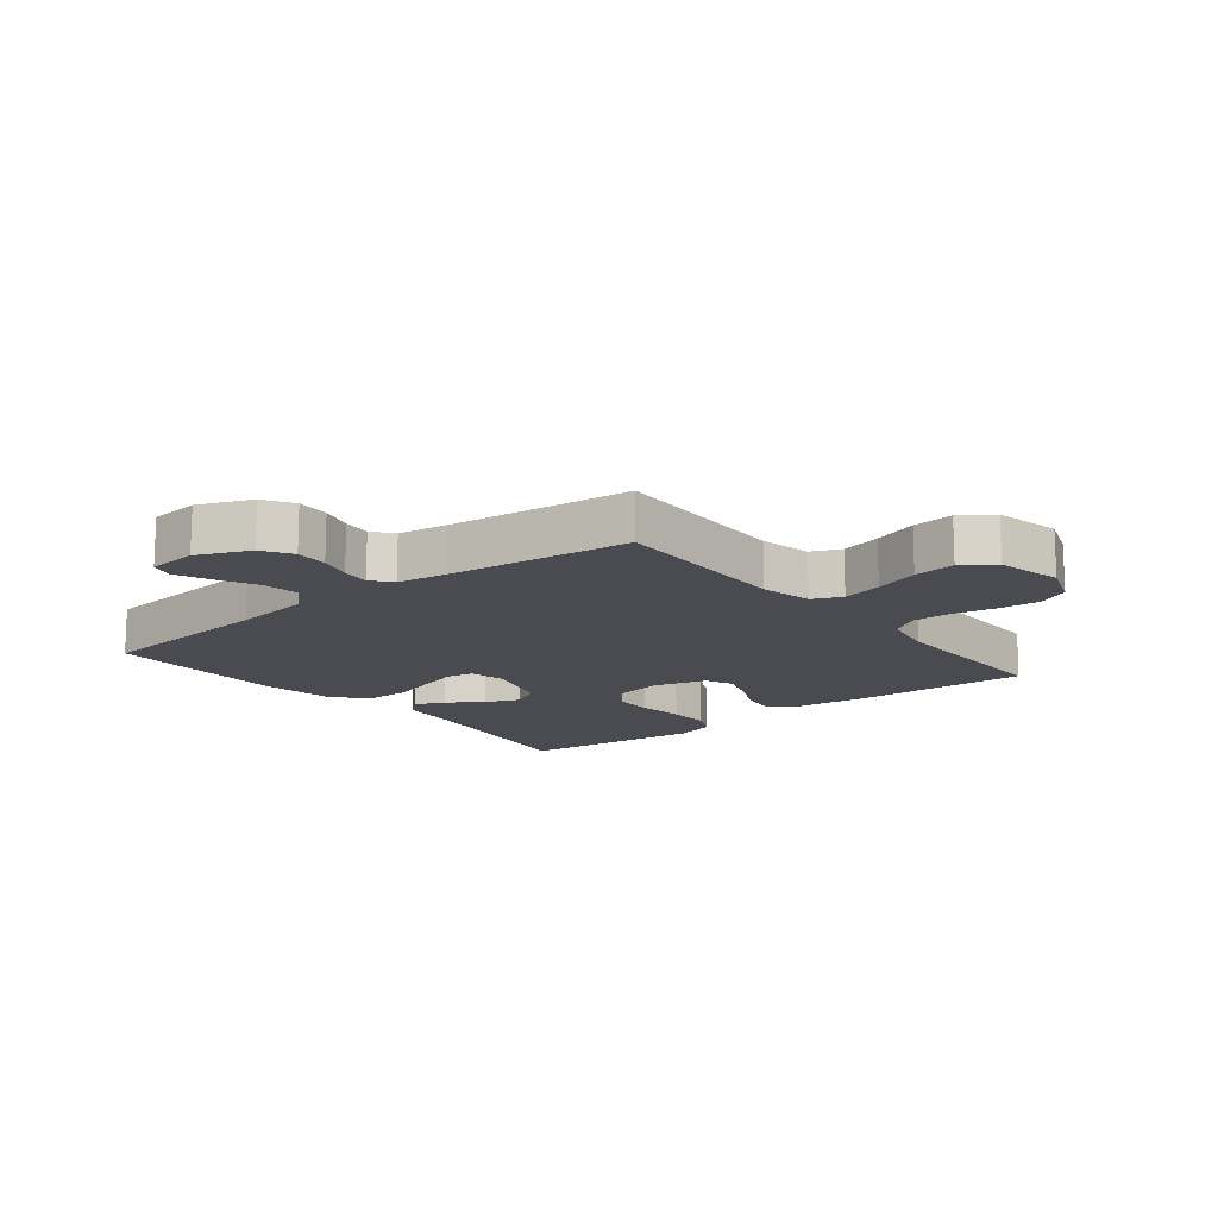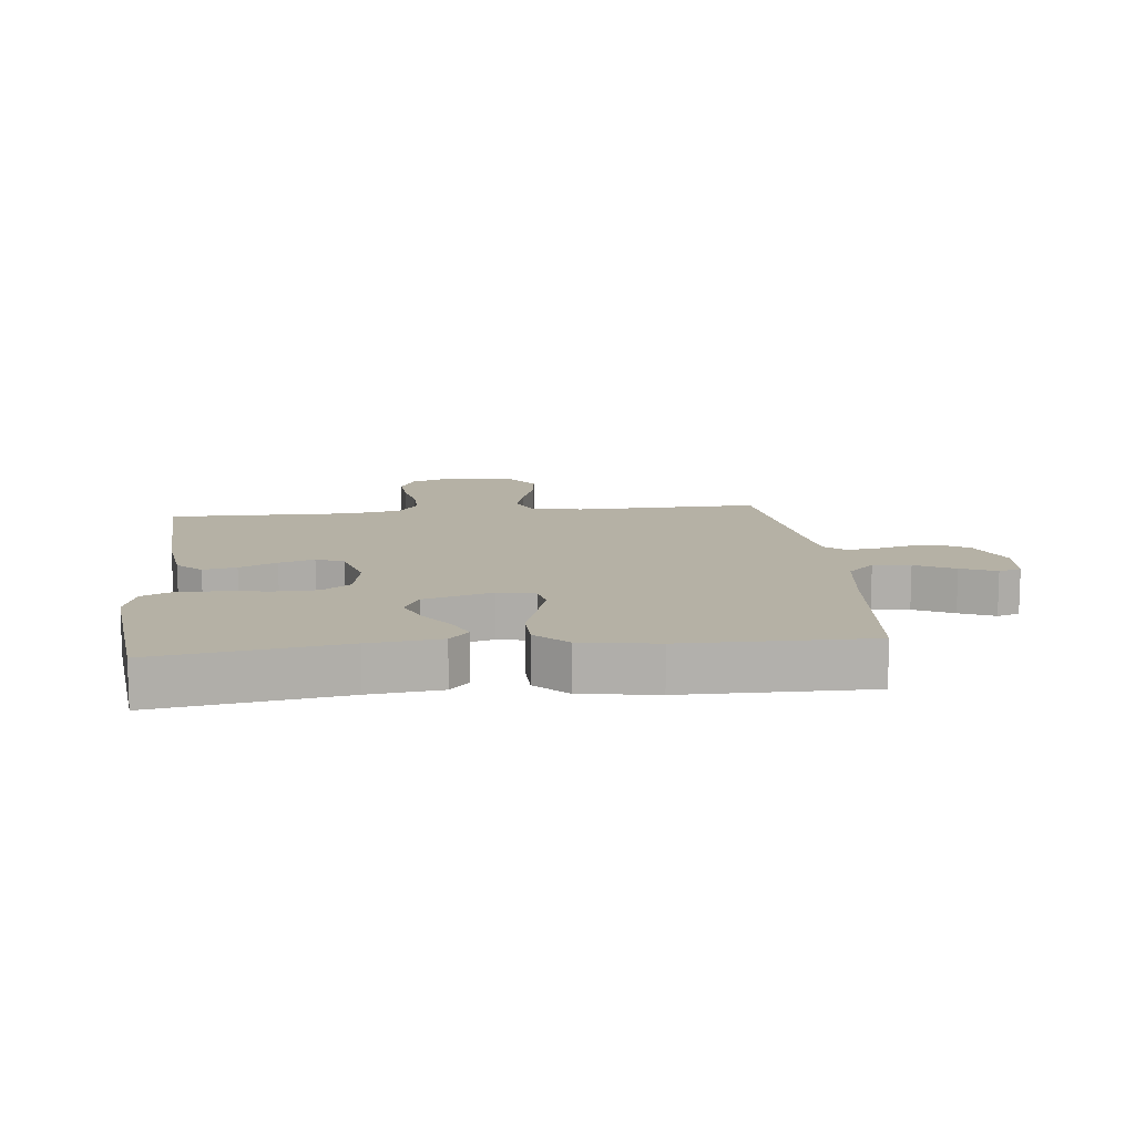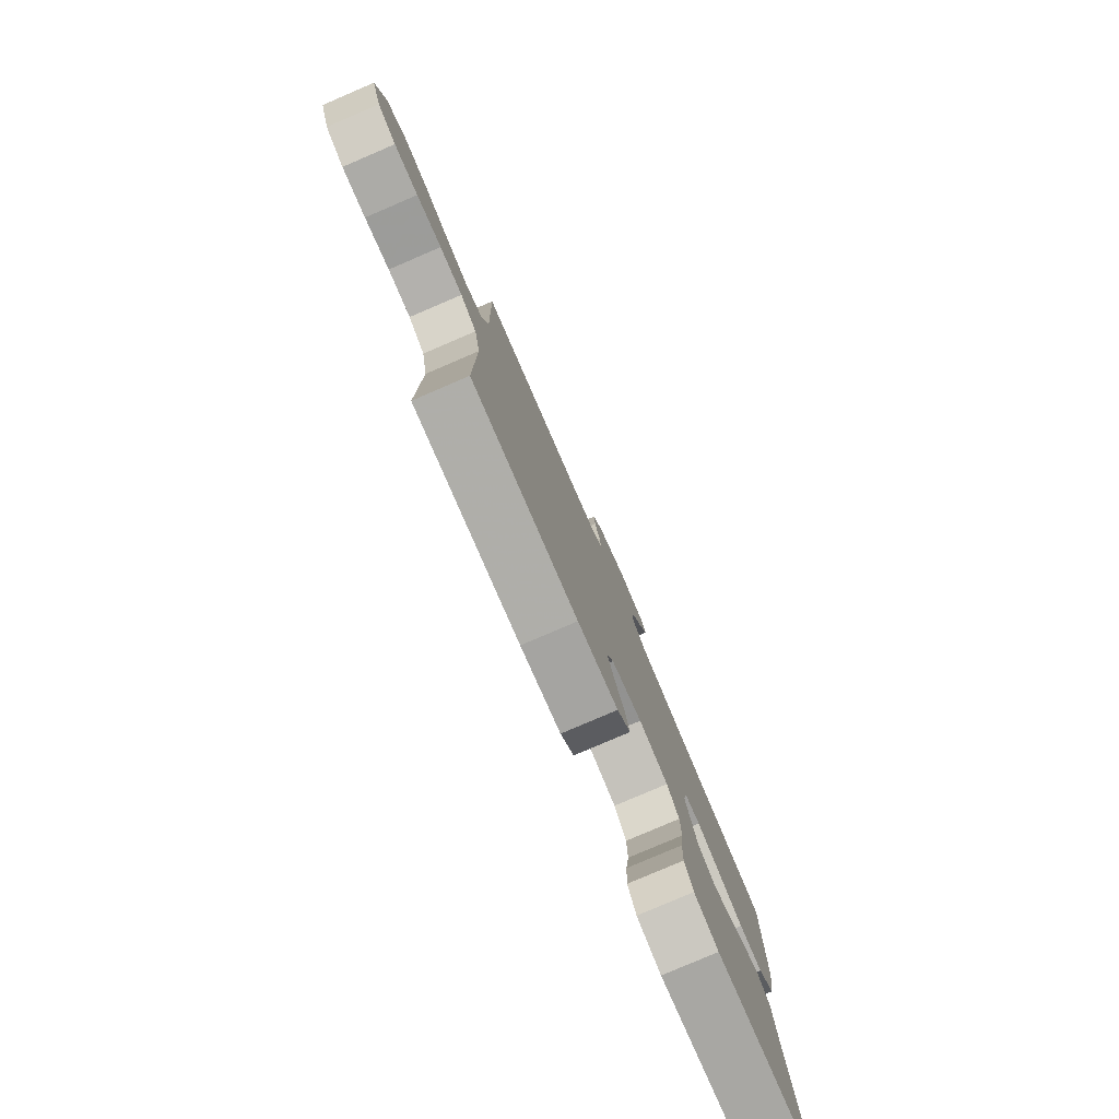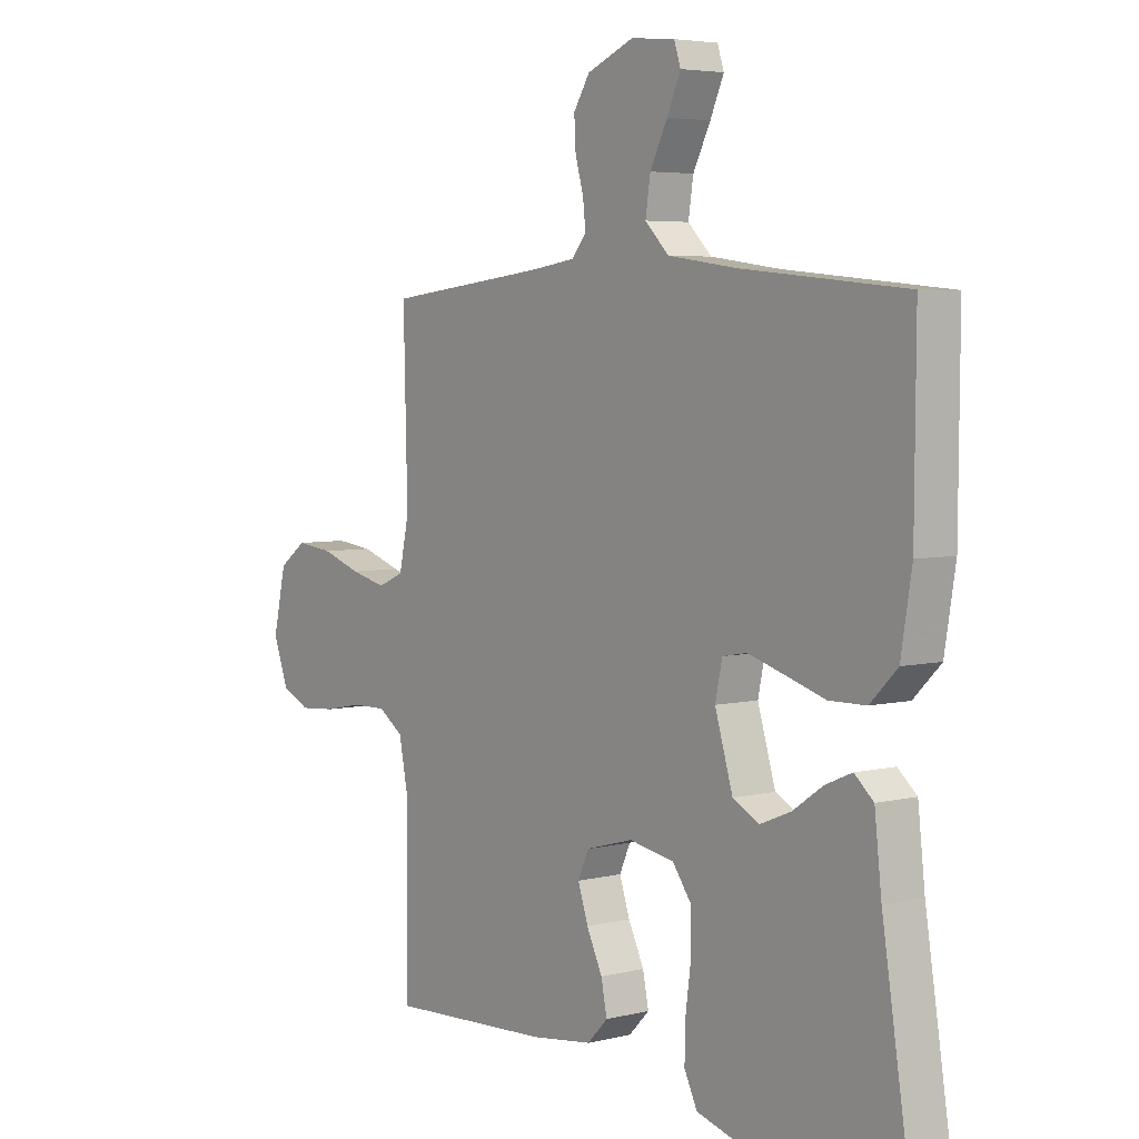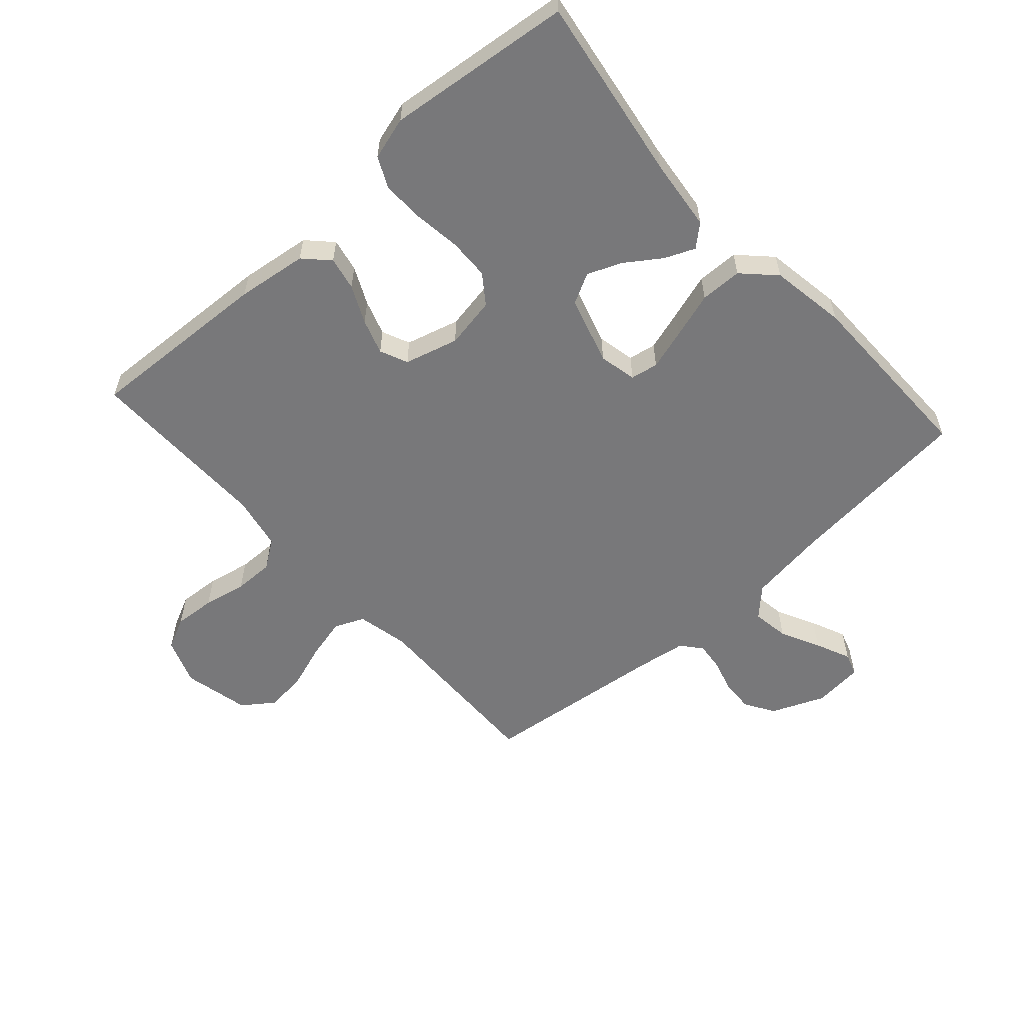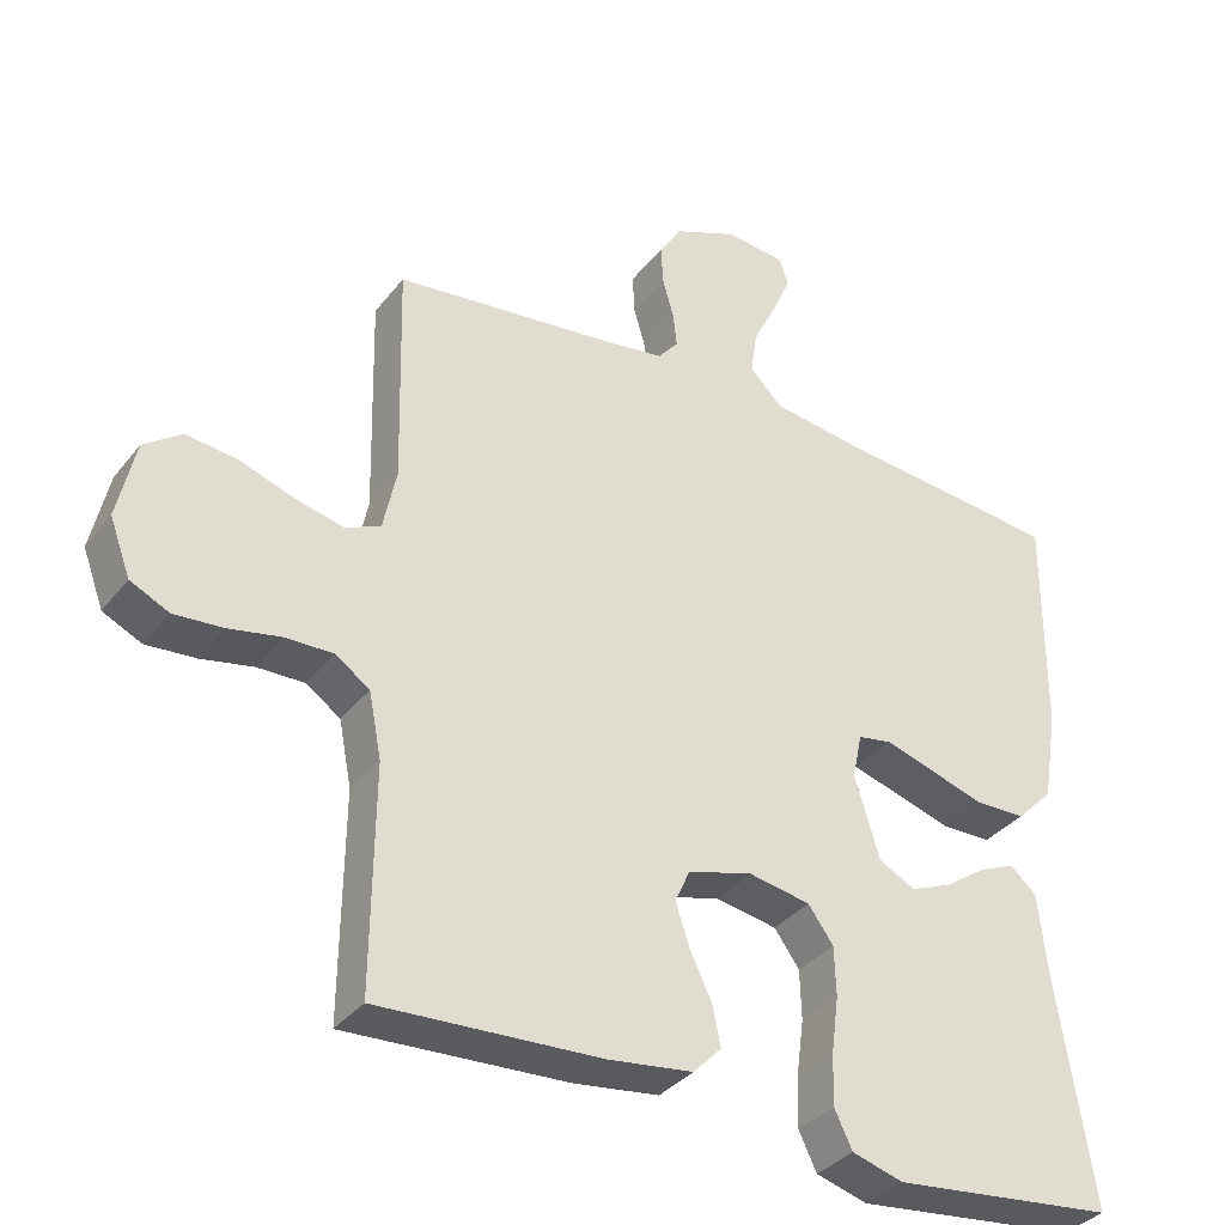
<metadata>
{"format":"obj","ext":"obj","renderer":"f3d","projection":"perspective","resolution":1024,"background":"white","views":[{"elev":-14.4,"azim":38.6,"up":"+Y"},{"elev":11.8,"azim":-96.2,"up":"+Y"},{"elev":-80.0,"azim":113.2,"up":"+Z"},{"elev":4.8,"azim":-128.1,"up":"+Z"},{"elev":-57.5,"azim":-138.1,"up":"+Y"},{"elev":-34.9,"azim":147.5,"up":"+Z"}]}
</metadata>
<code>
v -0.5 0.07 0.5
v -0.2 0.07 0.529
v -0.071 0.07 0.547
v -0.027 0.07 0.591
v -0.036 0.07 0.651
v -0.068 0.07 0.715
v -0.093 0.07 0.772
v -0.081 0.07 0.809
v 0 0.07 0.817
v 0.086 0.07 0.781
v 0.116 0.07 0.733
v 0.113 0.07 0.679
v 0.098 0.07 0.626
v 0.093 0.07 0.58
v 0.12 0.07 0.547
v 0.2 0.07 0.535
v 0.5 0.07 0.5
v 0.493 0.07 0.2
v 0.511 0.07 0.116
v 0.559 0.07 0.095
v 0.625 0.07 0.111
v 0.698 0.07 0.136
v 0.766 0.07 0.144
v 0.817 0.07 0.107
v 0.841 0.07 0
v 0.813 0.07 -0.076
v 0.761 0.07 -0.101
v 0.694 0.07 -0.096
v 0.624 0.07 -0.082
v 0.56 0.07 -0.081
v 0.514 0.07 -0.113
v 0.497 0.07 -0.2
v 0.5 0.07 -0.5
v 0.2 0.07 -0.485
v 0.086 0.07 -0.47
v 0.048 0.07 -0.431
v 0.059 0.07 -0.377
v 0.088 0.07 -0.316
v 0.107 0.07 -0.259
v 0.087 0.07 -0.214
v 0 0.07 -0.19
v -0.083 0.07 -0.205
v -0.117 0.07 -0.252
v -0.119 0.07 -0.319
v -0.109 0.07 -0.394
v -0.107 0.07 -0.463
v -0.131 0.07 -0.513
v -0.2 0.07 -0.533
v -0.5 0.07 -0.5
v -0.453 0.07 -0.2
v -0.44 0.07 -0.084
v -0.405 0.07 -0.053
v -0.356 0.07 -0.074
v -0.3 0.07 -0.113
v -0.244 0.07 -0.136
v -0.195 0.07 -0.11
v -0.162 0.07 0
v -0.175 0.07 0.061
v -0.22 0.07 0.069
v -0.286 0.07 0.049
v -0.36 0.07 0.026
v -0.428 0.07 0.027
v -0.478 0.07 0.077
v -0.498 0.07 0.2
v -0.5 0 0.5
v -0.2 0 0.529
v -0.071 0 0.547
v -0.027 0 0.591
v -0.036 0 0.651
v -0.068 0 0.715
v -0.093 0 0.772
v -0.081 0 0.809
v 0 0 0.817
v 0.086 0 0.781
v 0.116 0 0.733
v 0.113 0 0.679
v 0.098 0 0.626
v 0.093 0 0.58
v 0.12 0 0.547
v 0.2 0 0.535
v 0.5 0 0.5
v 0.493 0 0.2
v 0.511 0 0.116
v 0.559 0 0.095
v 0.625 0 0.111
v 0.698 0 0.136
v 0.766 0 0.144
v 0.817 0 0.107
v 0.841 0 0
v 0.813 0 -0.076
v 0.761 0 -0.101
v 0.694 0 -0.096
v 0.624 0 -0.082
v 0.56 0 -0.081
v 0.514 0 -0.113
v 0.497 0 -0.2
v 0.5 0 -0.5
v 0.2 0 -0.485
v 0.086 0 -0.47
v 0.048 0 -0.431
v 0.059 0 -0.377
v 0.088 0 -0.316
v 0.107 0 -0.259
v 0.087 0 -0.214
v 0 0 -0.19
v -0.083 0 -0.205
v -0.117 0 -0.252
v -0.119 0 -0.319
v -0.109 0 -0.394
v -0.107 0 -0.463
v -0.131 0 -0.513
v -0.2 0 -0.533
v -0.5 0 -0.5
v -0.453 0 -0.2
v -0.44 0 -0.084
v -0.405 0 -0.053
v -0.356 0 -0.074
v -0.3 0 -0.113
v -0.244 0 -0.136
v -0.195 0 -0.11
v -0.162 0 0
v -0.175 0 0.061
v -0.22 0 0.069
v -0.286 0 0.049
v -0.36 0 0.026
v -0.428 0 0.027
v -0.478 0 0.077
v -0.498 0 0.2
f 63 64 1 2
f 60 61 62 63
f 59 60 63 2
f 58 59 2 3
f 57 58 3 4
f 51 52 53 54
f 50 51 54 55
f 49 50 55
f 48 49 55 56
f 44 45 46 47
f 43 44 47 48
f 35 36 37 38
f 35 38 39
f 32 33 34 35
f 31 32 35 39
f 30 31 39 40
f 26 27 28 29
f 26 29 30
f 25 26 30
f 21 22 23 24
f 20 21 24 25
f 16 17 18
f 15 16 18 19
f 10 11 12 13
f 10 13 14
f 9 10 14
f 8 9 14
f 5 6 7 8
f 5 8 14
f 4 5 14 15
f 43 48 56 57
f 42 43 57 4
f 41 42 4 15
f 40 41 15 19
f 20 25 30 40
f 19 20 40
f 66 65 128 127
f 127 126 125 124
f 66 127 124 123
f 67 66 123 122
f 68 67 122 121
f 118 117 116 115
f 119 118 115 114
f 119 114 113
f 120 119 113 112
f 111 110 109 108
f 112 111 108 107
f 102 101 100 99
f 103 102 99
f 99 98 97 96
f 103 99 96 95
f 104 103 95 94
f 93 92 91 90
f 94 93 90
f 94 90 89
f 88 87 86 85
f 89 88 85 84
f 82 81 80
f 83 82 80 79
f 77 76 75 74
f 78 77 74
f 78 74 73
f 78 73 72
f 72 71 70 69
f 78 72 69
f 79 78 69 68
f 121 120 112 107
f 68 121 107 106
f 79 68 106 105
f 83 79 105 104
f 104 94 89 84
f 104 84 83
f 1 65 66 2
f 2 66 67 3
f 3 67 68 4
f 4 68 69 5
f 5 69 70 6
f 6 70 71 7
f 7 71 72 8
f 8 72 73 9
f 9 73 74 10
f 10 74 75 11
f 11 75 76 12
f 12 76 77 13
f 13 77 78 14
f 14 78 79 15
f 15 79 80 16
f 16 80 81 17
f 17 81 82 18
f 18 82 83 19
f 19 83 84 20
f 20 84 85 21
f 21 85 86 22
f 22 86 87 23
f 23 87 88 24
f 24 88 89 25
f 25 89 90 26
f 26 90 91 27
f 27 91 92 28
f 28 92 93 29
f 29 93 94 30
f 30 94 95 31
f 31 95 96 32
f 32 96 97 33
f 33 97 98 34
f 34 98 99 35
f 35 99 100 36
f 36 100 101 37
f 37 101 102 38
f 38 102 103 39
f 39 103 104 40
f 40 104 105 41
f 41 105 106 42
f 42 106 107 43
f 43 107 108 44
f 44 108 109 45
f 45 109 110 46
f 46 110 111 47
f 47 111 112 48
f 48 112 113 49
f 49 113 114 50
f 50 114 115 51
f 51 115 116 52
f 52 116 117 53
f 53 117 118 54
f 54 118 119 55
f 55 119 120 56
f 56 120 121 57
f 57 121 122 58
f 58 122 123 59
f 59 123 124 60
f 60 124 125 61
f 61 125 126 62
f 62 126 127 63
f 63 127 128 64
f 64 128 65 1

</code>
